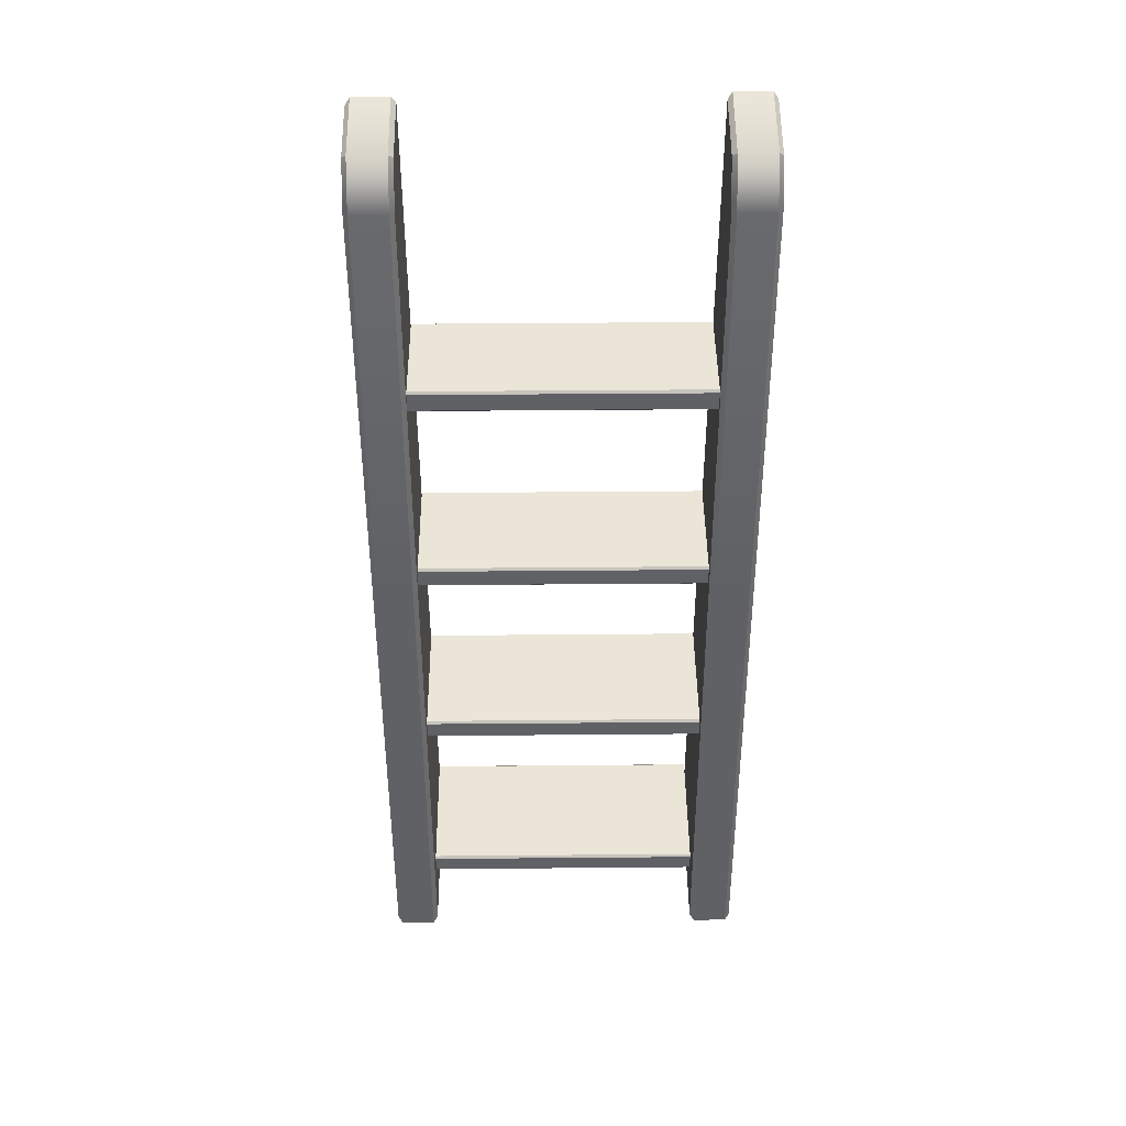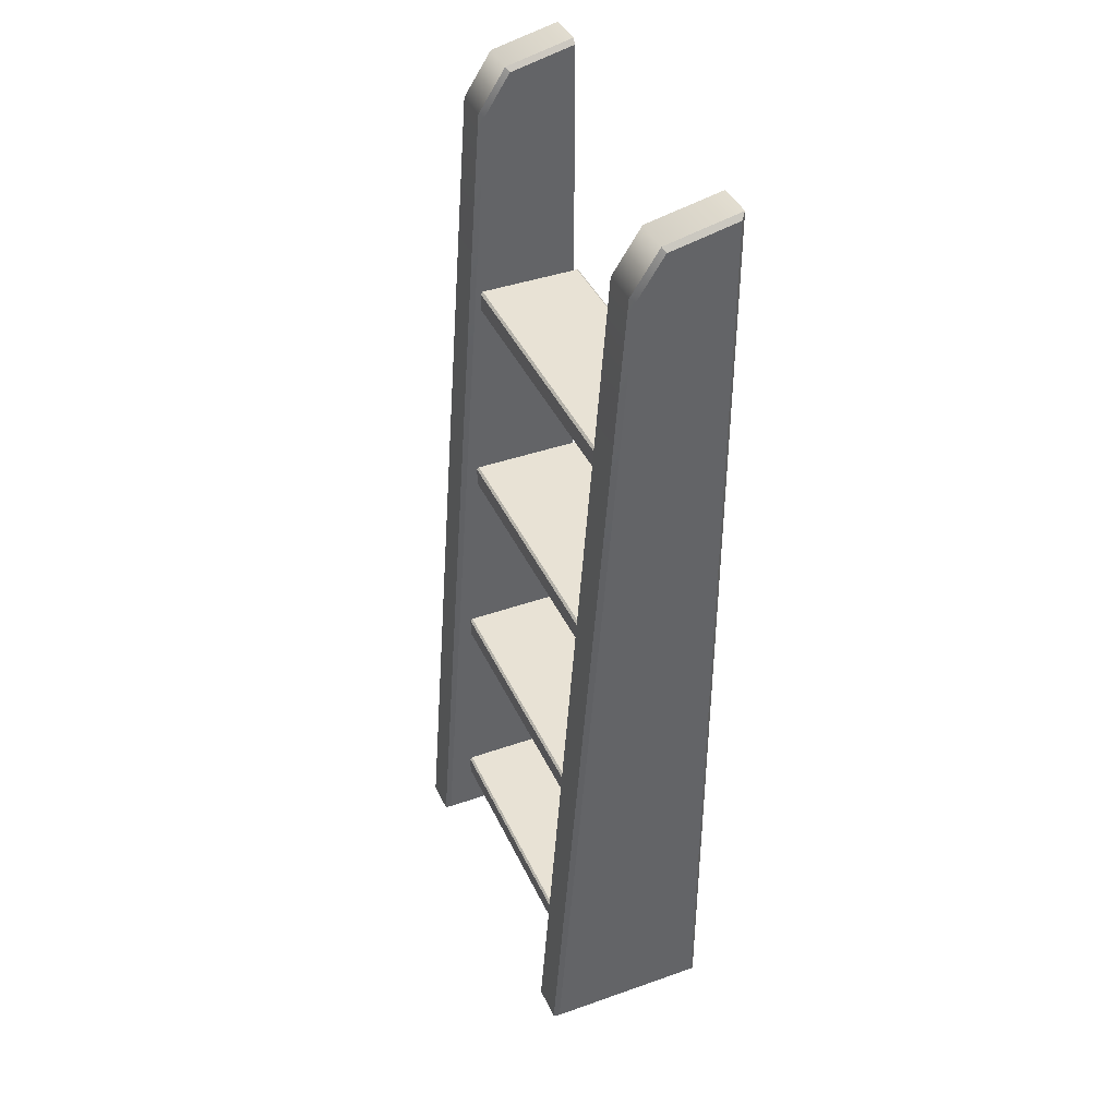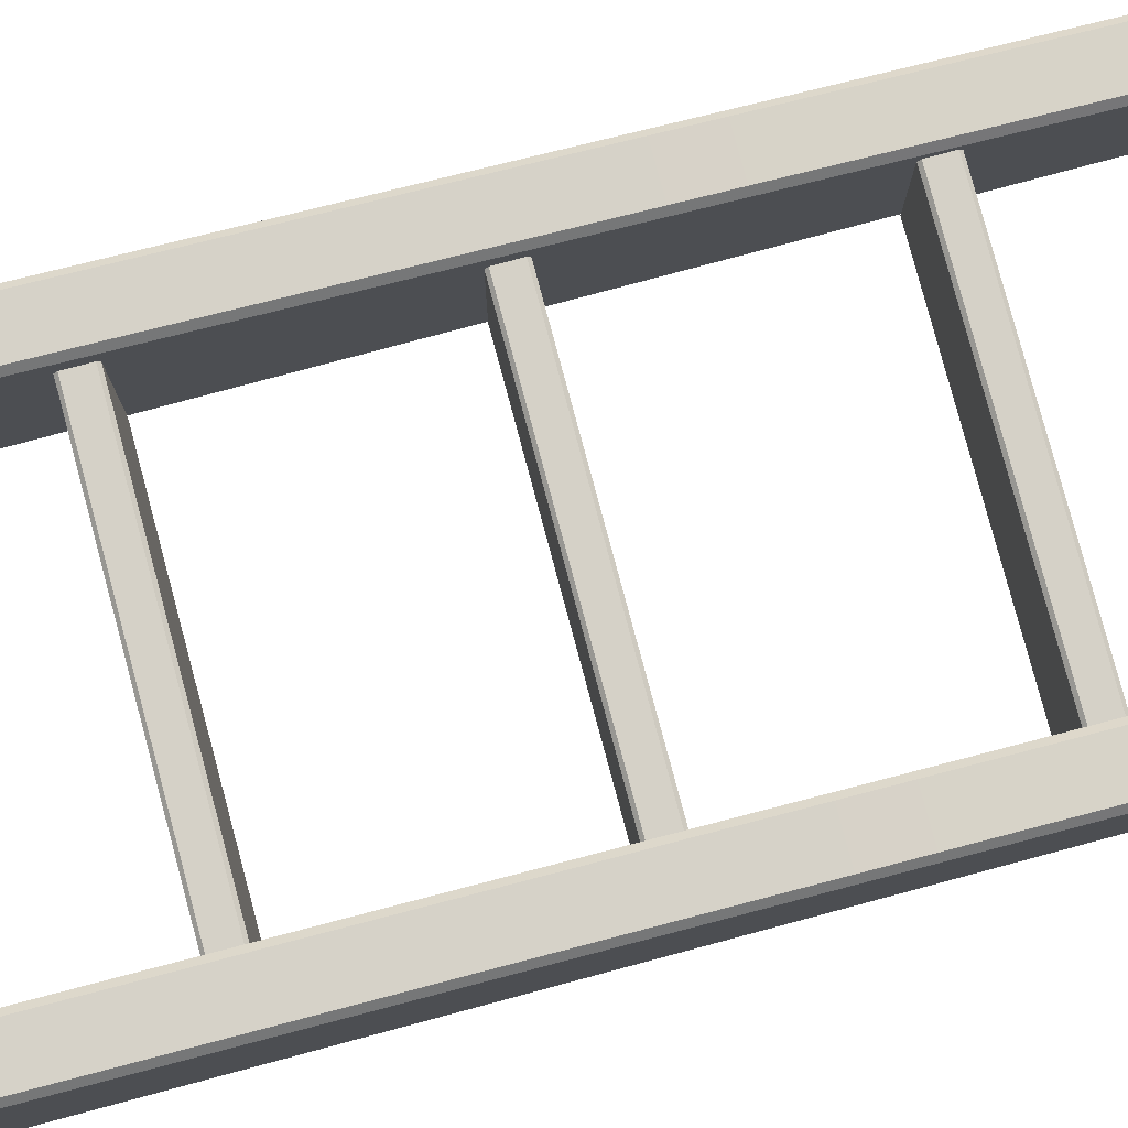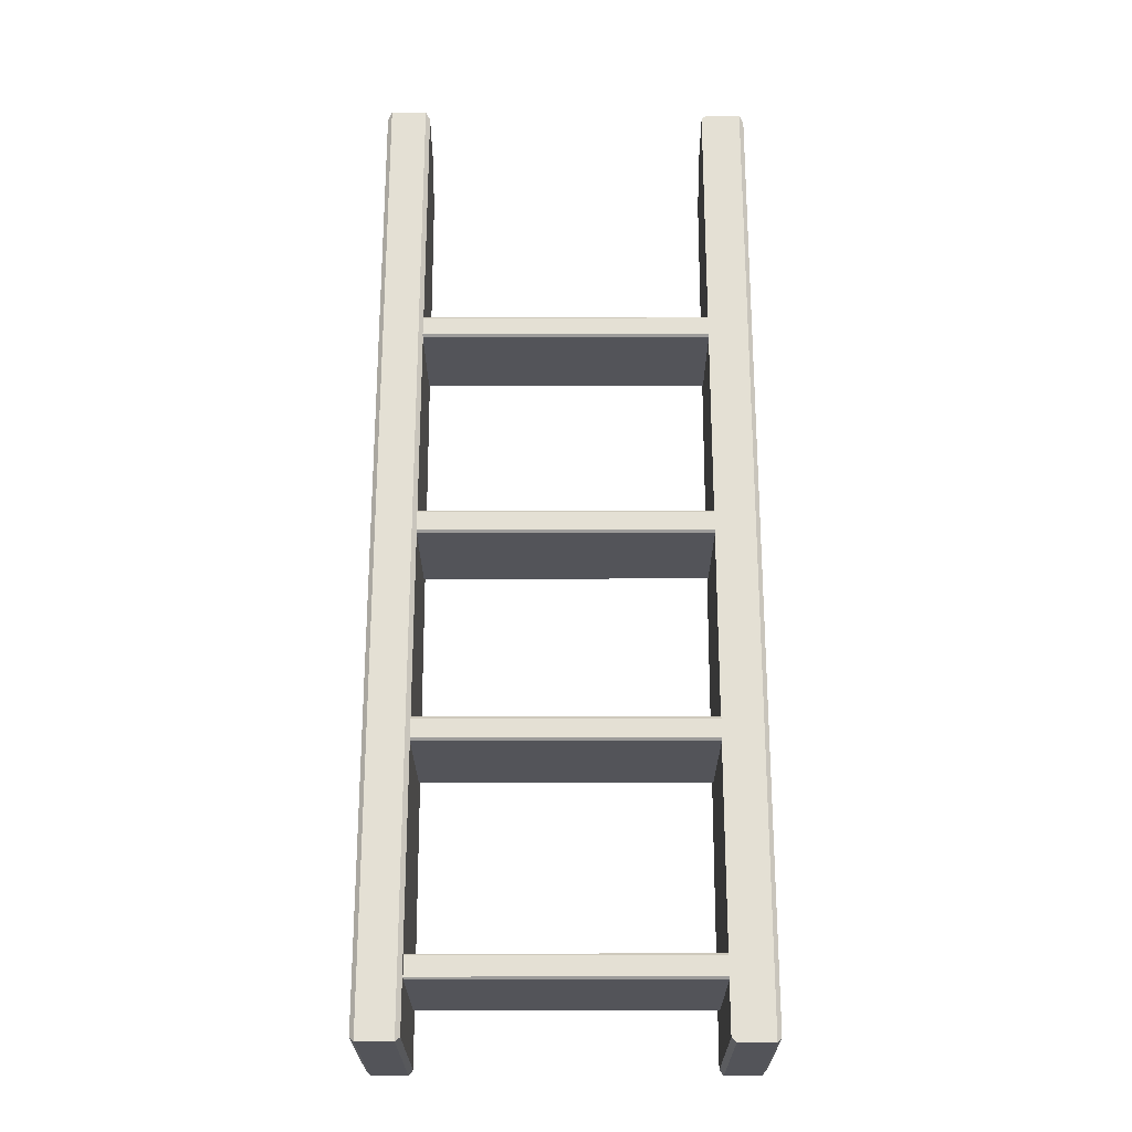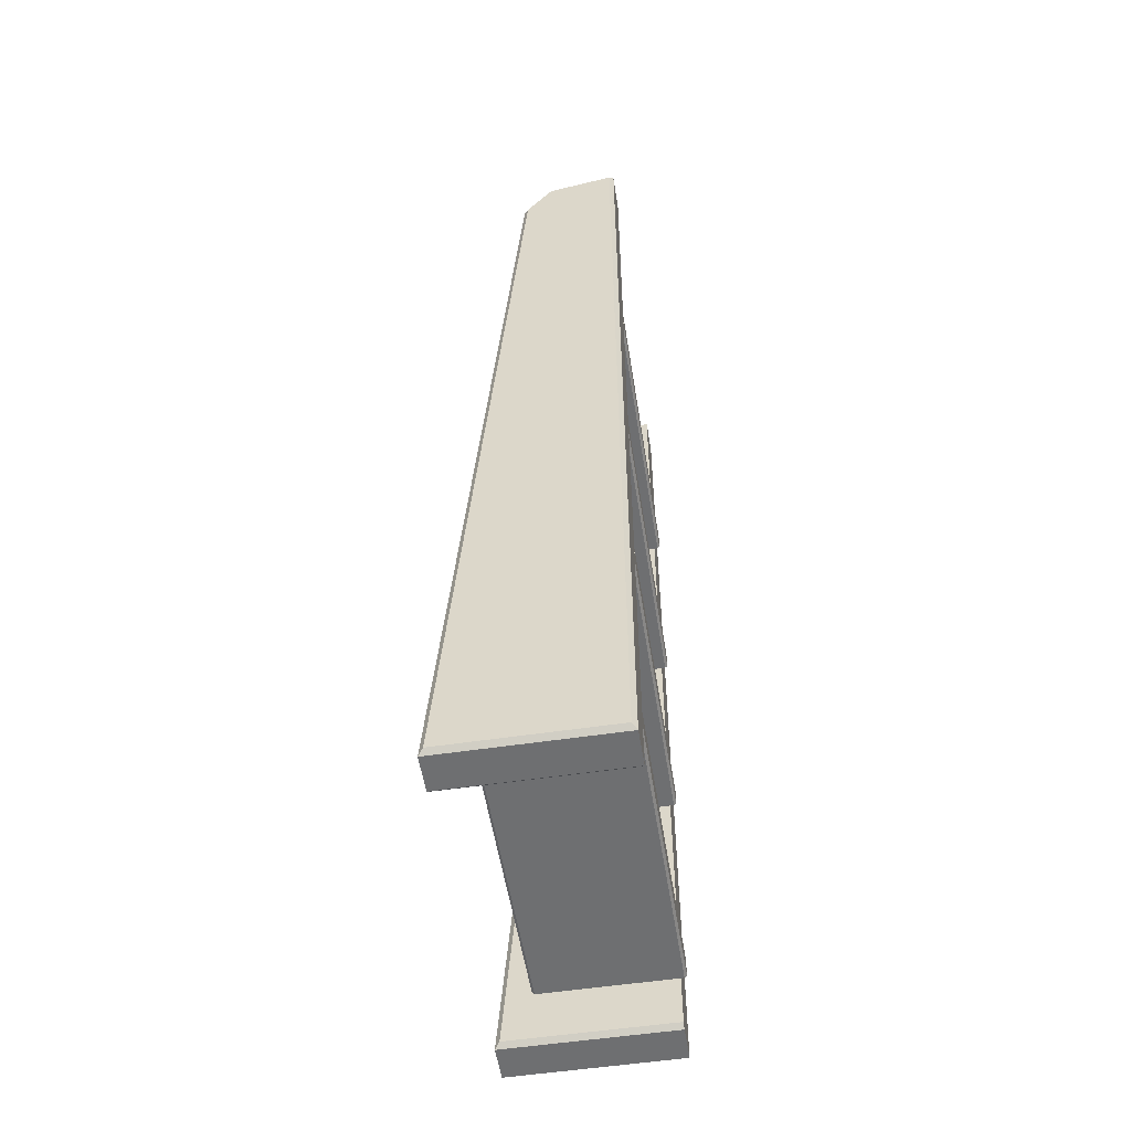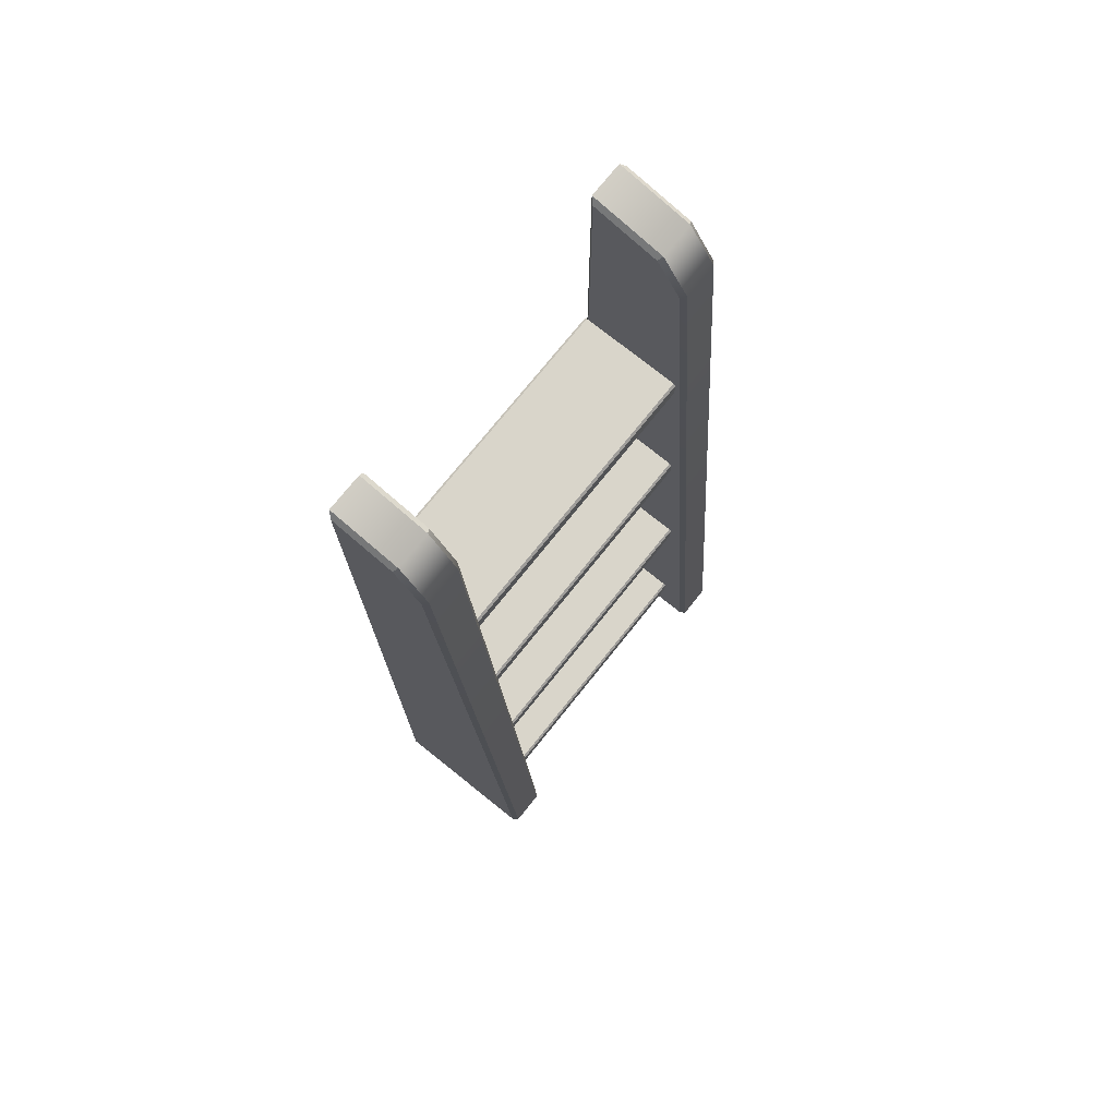
<metadata>
{"format":"obj","ext":"obj","renderer":"f3d","projection":"perspective","resolution":1024,"background":"white","views":[{"elev":44.1,"azim":-0.6,"up":"+Y"},{"elev":40.9,"azim":66.8,"up":"+Y"},{"elev":79.7,"azim":75.0,"up":"+Z"},{"elev":-23.9,"azim":-179.9,"up":"+Y"},{"elev":-54.6,"azim":99.0,"up":"+Y"},{"elev":74.7,"azim":-51.3,"up":"+Y"}]}
</metadata>
<code>
v -154.7 227 102.8
v -72.54 1.157 141.9
v -73.64 0 143.1
v -72.54 226.6 125.3
v -73.64 227 126.4
v -82.46 0 143.1
v -83.56 1.157 141.9
v -83.56 226.6 125.3
v -82.46 227 126.4
v -72.54 236.4 118.9
v -73.64 237.4 119.5
v -73.64 241.3 101.3
v -72.54 239.9 102.4
v -82.46 237.4 119.5
v -83.56 236.4 118.9
v -83.56 239.9 102.4
v -82.46 241.3 101.3
v -73.64 227 101.3
v -72.54 227 102.4
v -83.56 227 102.4
v -82.46 227 101.3
v -72.54 1.157 102.4
v -73.64 0 101.3
v -82.46 0 101.3
v -83.56 1.157 102.4
v -154.7 1.157 141.9
v -155.8 0 143.1
v -154.7 226.6 125.3
v -155.8 227 126.4
v -164.7 0 143.1
v -165.8 1.157 141.9
v -165.8 226.6 125.3
v -164.7 227 126.4
v -154.7 236.4 118.9
v -155.8 237.4 119.5
v -154.7 240.1 102.8
v -155.8 241.3 102.8
v -164.7 237.4 119.5
v -165.8 236.4 118.9
v -165.8 239.8 103.9
v -164.7 241.3 102.8
v -165.8 227 103.9
v -164.7 227 102.8
v -154.7 1.157 102.8
v -155.8 0 102.8
v -164.7 0 102.8
v -165.8 1.157 103.9
v -164.7 113.8 134.7
v -165.8 114.1 133.6
v -165.8 114.3 103.9
v -164.7 113.8 102.8
v -154.7 114.3 102.8
v -154.7 114.1 133.6
v -155.8 113.8 134.7
v -159.7 114.1 102.8
v -82.46 113.8 134.7
v -83.56 114.1 133.6
v -83.56 114.3 102.4
v -82.46 113.8 101.3
v -73.64 113.8 101.3
v -72.54 114.3 102.4
v -72.54 114.1 133.6
v -73.64 113.8 134.7
v -154.7 120.4 129.4
v -154.7 120.9 130
v -83.56 120.4 129.4
v -83.56 120.9 130
v -154.7 126.2 129.4
v -154.7 125.6 130
v -83.56 126.2 129.4
v -83.56 125.6 130
v -154.7 125.6 101.4
v -154.7 126.2 101.9
v -83.56 125.6 101.4
v -83.56 126.2 101.9
v -154.7 120.4 101.9
v -154.7 120.9 101.4
v -83.56 120.4 101.9
v -83.56 120.9 101.4
v -154.7 68.1 132.8
v -154.7 68.68 133.4
v -83.56 68.1 132.8
v -83.56 68.68 133.4
v -154.7 73.9 132.8
v -154.7 73.32 133.4
v -83.56 73.9 132.8
v -83.56 73.32 133.4
v -154.7 73.32 101.4
v -154.7 73.9 101.9
v -83.56 73.32 101.4
v -83.56 73.9 101.9
v -154.7 68.1 101.9
v -154.7 68.68 101.4
v -83.56 68.1 101.9
v -83.56 68.68 101.4
v -154.7 13.41 134.6
v -154.7 13.99 135.1
v -83.79 13.41 134.6
v -83.79 13.99 135.1
v -154.7 19.19 134.6
v -154.7 18.61 135.1
v -83.79 19.19 134.6
v -83.79 18.61 135.1
v -154.7 18.61 101.5
v -154.7 19.19 102
v -83.79 18.61 101.5
v -83.79 19.19 102
v -154.7 13.41 102
v -154.7 13.99 101.5
v -83.79 13.41 102
v -83.79 13.99 101.5
v -154.7 173.9 127
v -154.7 174.5 127.5
v -83.56 173.9 127
v -83.56 174.5 127.5
v -154.7 179.7 127
v -154.7 179.2 127.5
v -83.56 179.7 127
v -83.56 179.2 127.5
v -154.7 179.2 101.4
v -154.7 179.7 101.9
v -83.56 179.2 101.4
v -83.56 179.7 101.9
v -154.7 173.9 101.9
v -154.7 174.5 101.4
v -83.56 173.9 101.9
v -83.56 174.5 101.4
f 65 67 71 69
f 68 70 75 73
f 72 74 79 77
f 76 78 66 64
f 81 83 87 85
f 84 86 91 89
f 88 90 95 93
f 92 94 82 80
f 97 99 103 101
f 100 102 107 105
f 104 106 111 109
f 108 110 98 96
f 113 115 119 117
f 116 118 123 121
f 120 122 127 125
f 124 126 114 112
f 2 3 23 22
f 3 2 62 63
f 5 4 10 11
f 6 7 25 24
f 7 6 56 57
f 8 9 14 15
f 11 10 13 12
f 12 13 19 18
f 15 14 17 16
f 16 17 21 20
f 60 61 22 23
f 58 59 24 25
f 26 27 45 44
f 27 26 53 54
f 29 28 34 35
f 30 31 47 46
f 31 30 48 49
f 32 33 38 39
f 35 34 36 37
f 39 38 41 40
f 40 41 43 42
f 50 51 46 47
f 3 63 56 6
f 11 12 17 14
f 60 23 24 59
f 23 3 6 24
f 7 57 58 25
f 22 61 62 2
f 8 15 16 20
f 12 18 21 17
f 4 19 13 10
f 9 5 11 14
f 27 54 48 30
f 35 37 41 38
f 55 45 46 51
f 45 27 30 46
f 31 49 50 47
f 26 44 52 53
f 32 39 40 42
f 28 1 36 34
f 33 29 35 38
f 37 36 1 43 41
f 49 48 33 32
f 50 49 32 42
f 42 43 51 50
f 1 52 55 51 43
f 53 52 1 28
f 54 53 28 29
f 48 54 29 33
f 52 44 45 55
f 57 56 9 8
f 58 57 8 20
f 20 21 59 58
f 18 60 59 21
f 18 19 61 60
f 62 61 19 4
f 63 62 4 5
f 56 63 5 9
f 67 66 78 79 74 75 70 71
f 77 76 64 65 69 68 73 72
f 83 82 94 95 90 91 86 87
f 93 92 80 81 85 84 89 88
f 99 98 110 111 106 107 102 103
f 109 108 96 97 101 100 105 104
f 115 114 126 127 122 123 118 119
f 125 124 112 113 117 116 121 120
f 65 64 66 67
f 68 69 71 70
f 72 73 75 74
f 76 77 79 78
f 81 80 82 83
f 84 85 87 86
f 88 89 91 90
f 92 93 95 94
f 97 96 98 99
f 100 101 103 102
f 104 105 107 106
f 108 109 111 110
f 113 112 114 115
f 116 117 119 118
f 120 121 123 122
f 124 125 127 126

</code>
